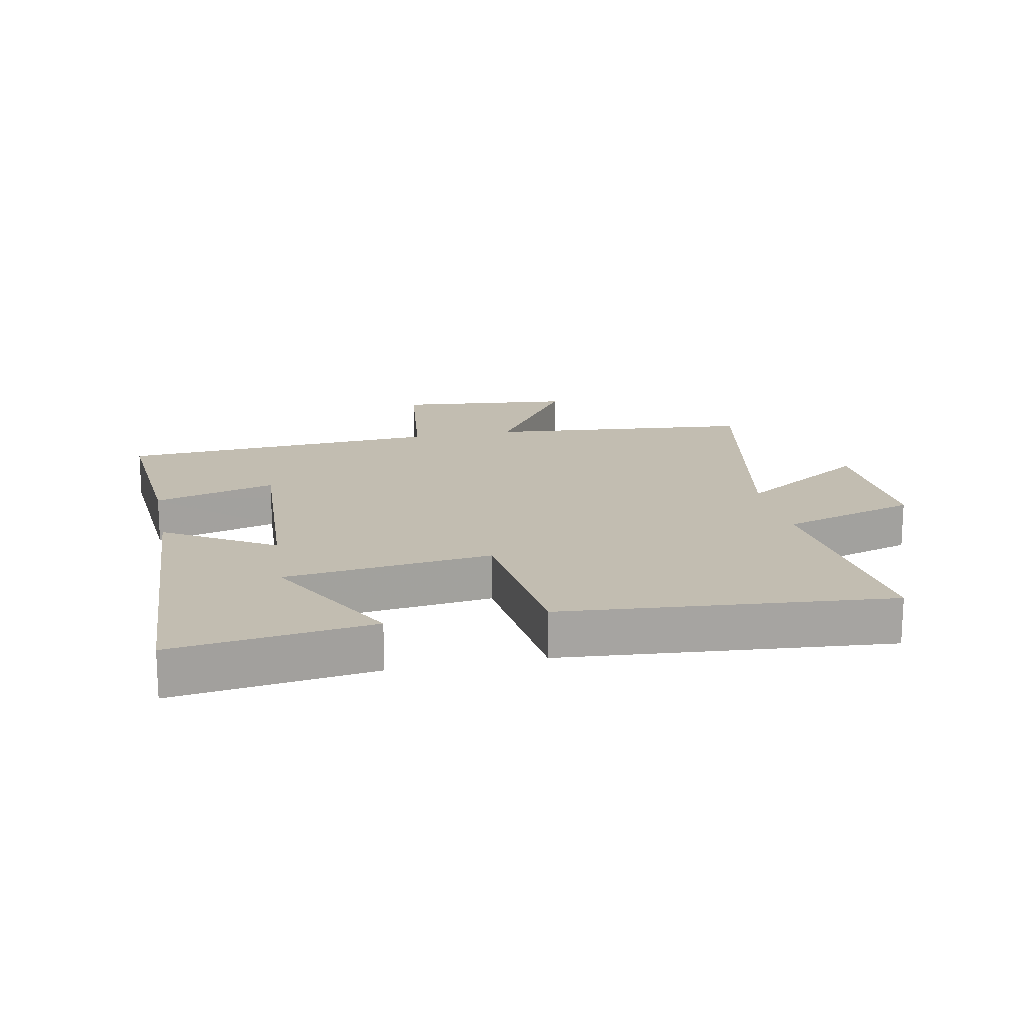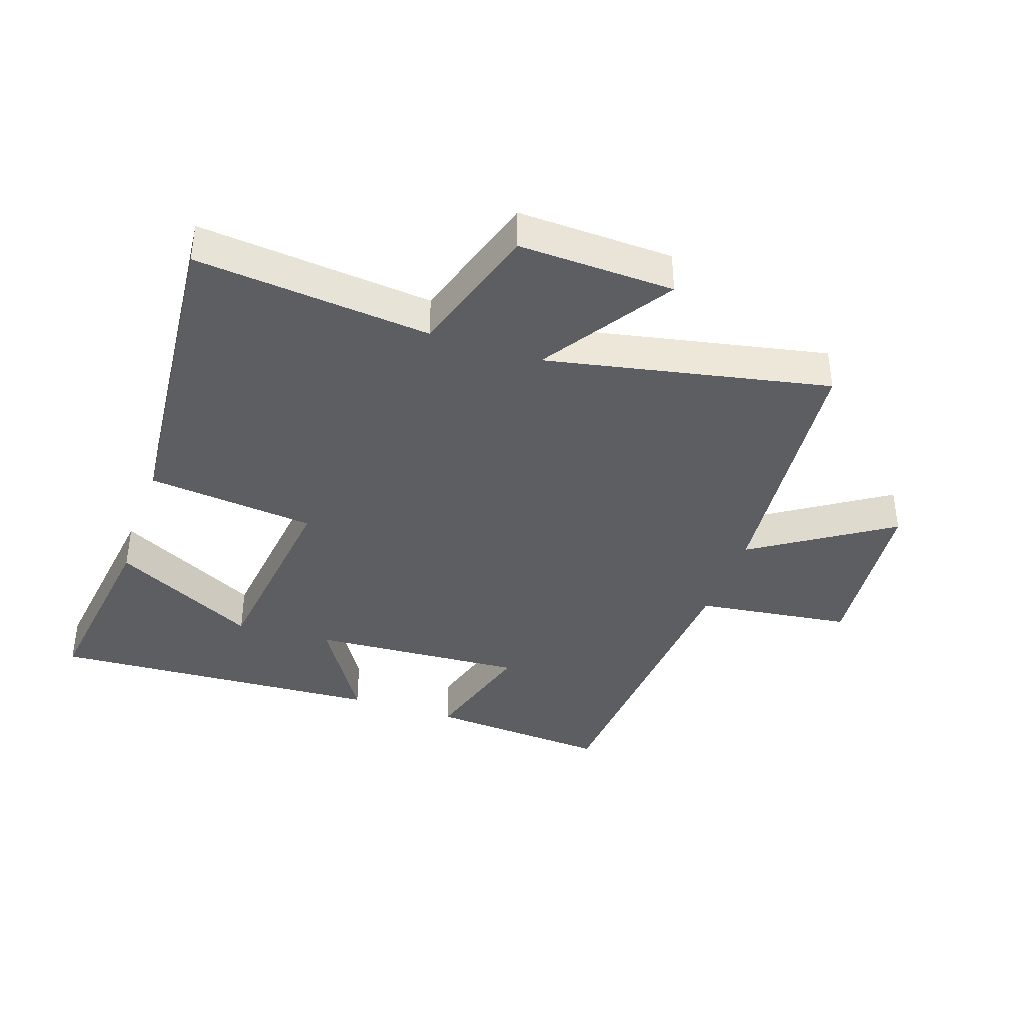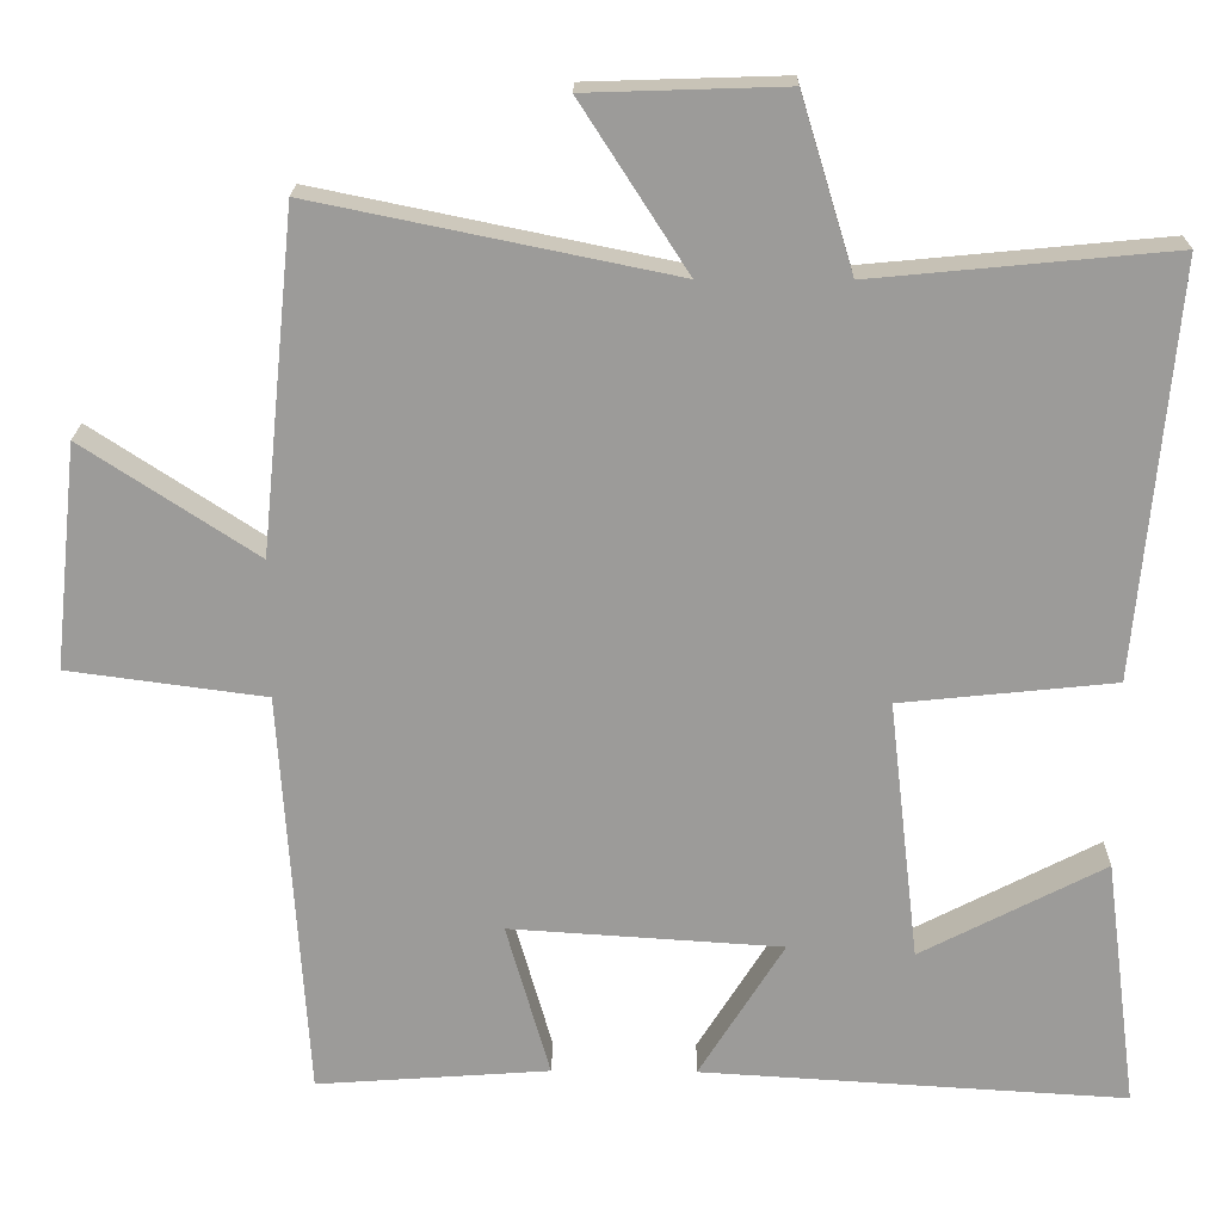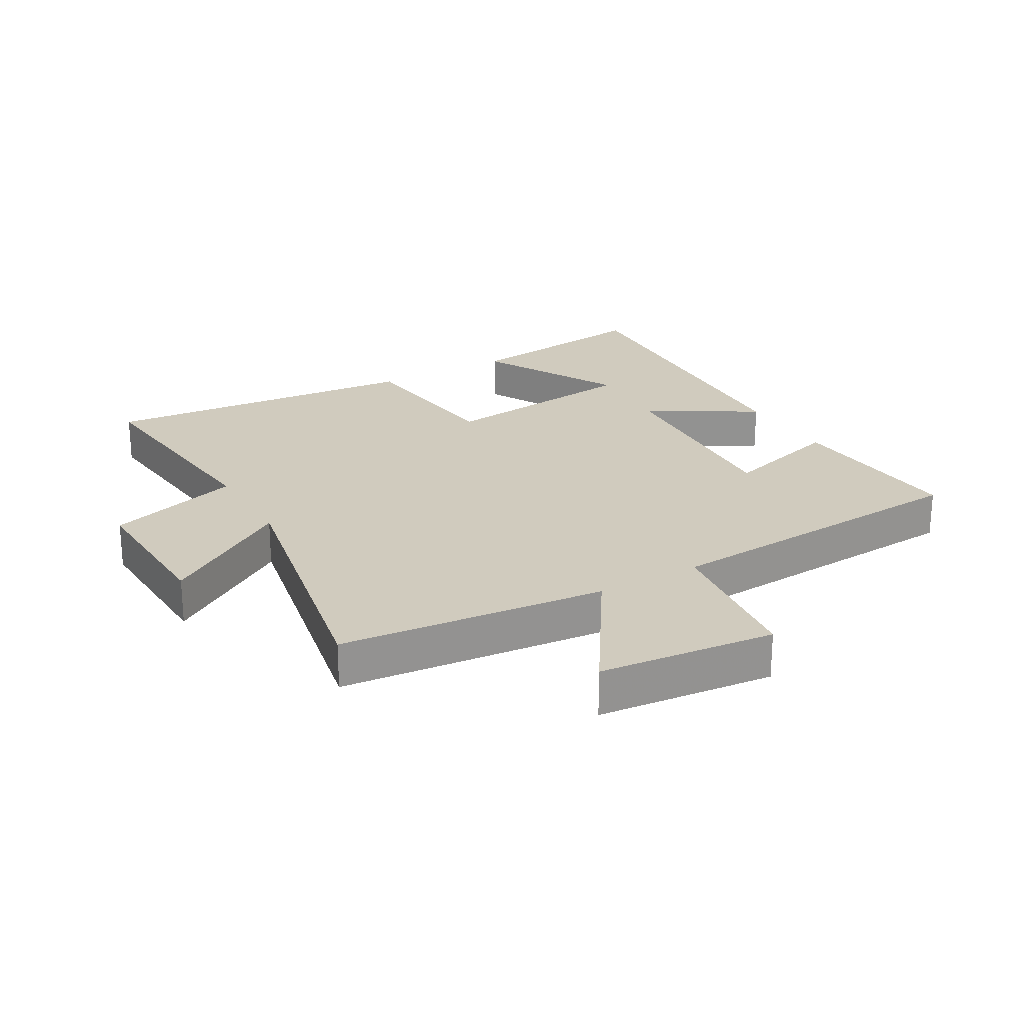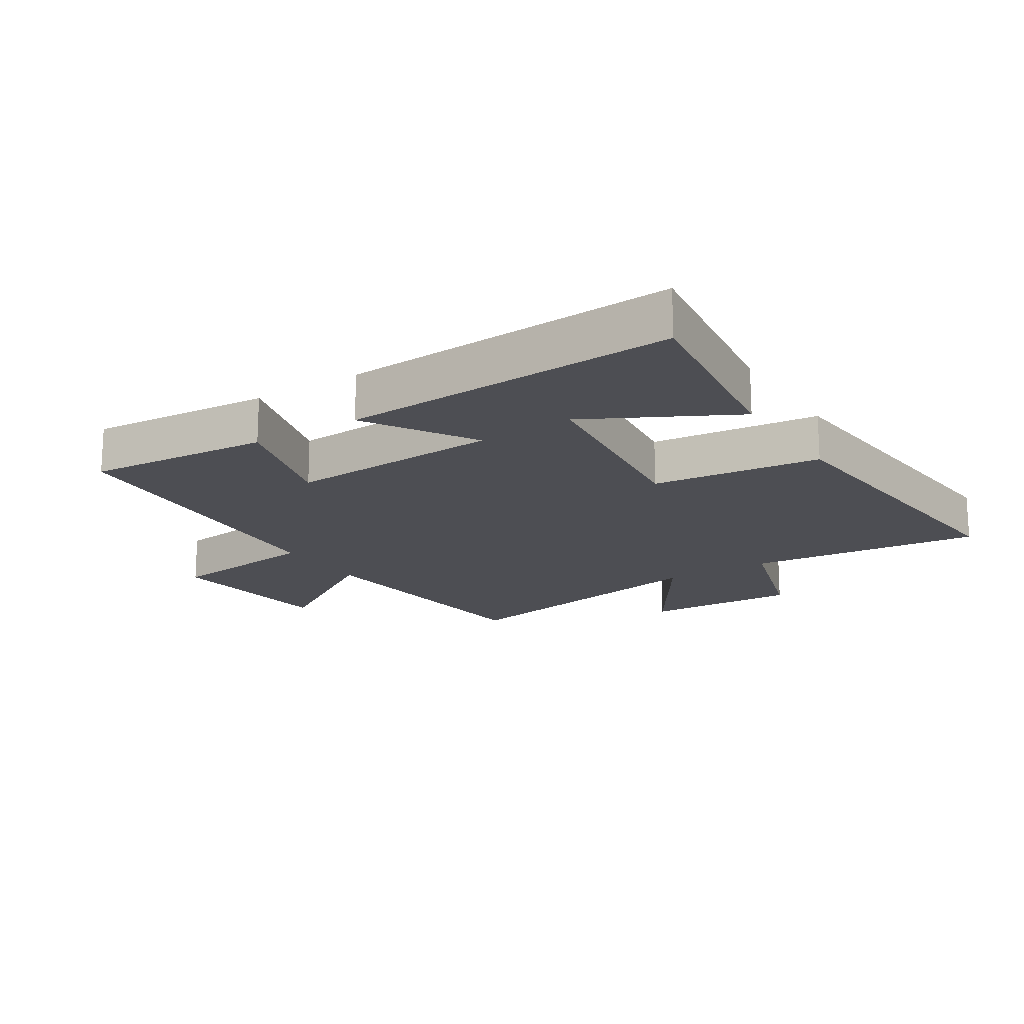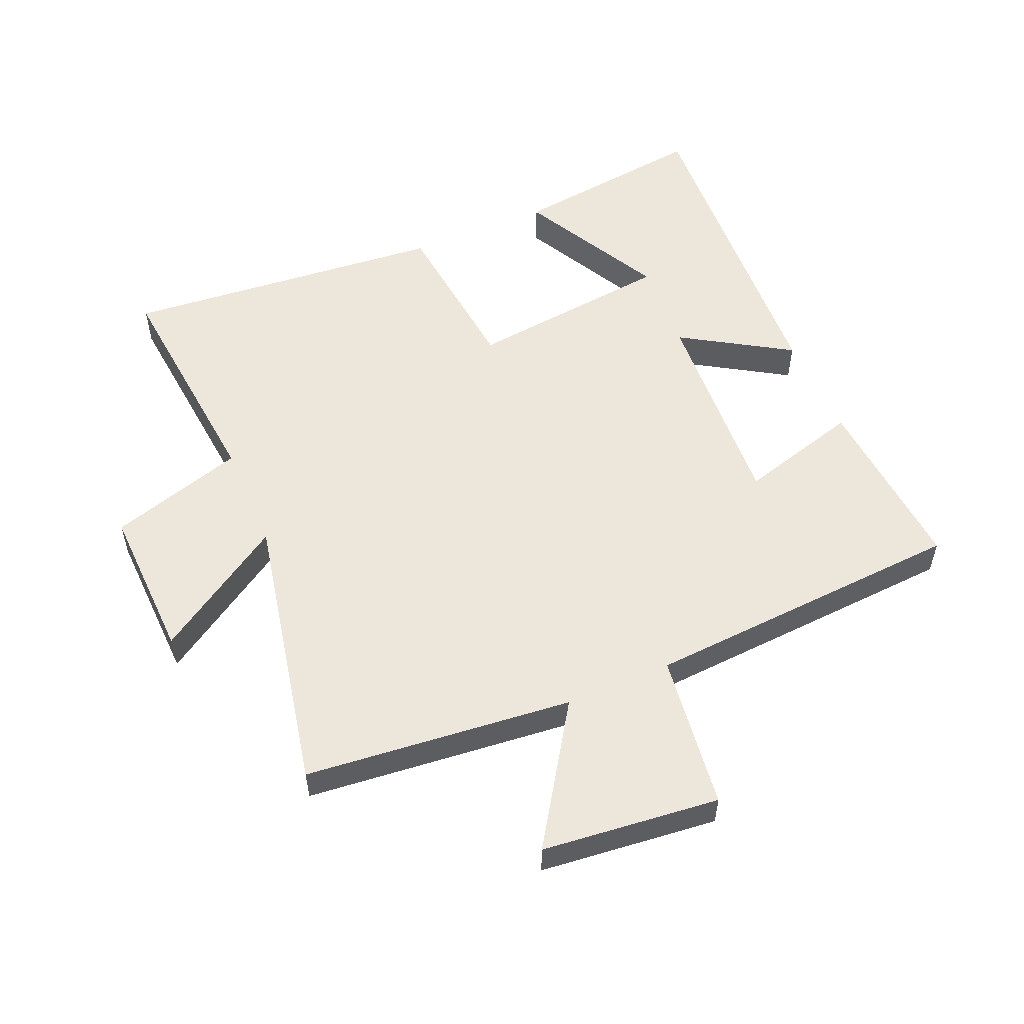
<metadata>
{"format":"obj","ext":"obj","renderer":"f3d","projection":"perspective","resolution":1024,"background":"white","views":[{"elev":16.9,"azim":-101.8,"up":"+Y"},{"elev":-38.8,"azim":-19.0,"up":"+Y"},{"elev":20.0,"azim":-179.1,"up":"+Z"},{"elev":23.6,"azim":59.8,"up":"+Y"},{"elev":-17.3,"azim":-147.7,"up":"+Y"},{"elev":54.1,"azim":66.7,"up":"+Y"}]}
</metadata>
<code>
v 0.467 0.07 -0.521
v 0.174 0.07 -0.5
v 0.229 0.07 -0.306
v -0.113 0.07 -0.328
v -0.006 0.07 -0.5
v -0.541 0.07 -0.532
v -0.5 0.07 -0.217
v -0.269 0.07 -0.337
v -0.231 0.07 -0.009
v -0.5 0.07 0.019
v -0.547 0.07 0.536
v -0.172 0.07 0.5
v -0.106 0.07 0.716
v 0.142 0.07 0.708
v 0.008 0.07 0.5
v 0.457 0.07 0.592
v 0.5 0.07 0.166
v 0.718 0.07 0.309
v 0.748 0.07 0.027
v 0.5 0.07 -0.006
v 0.467 0 -0.521
v 0.174 0 -0.5
v 0.229 0 -0.306
v -0.113 0 -0.328
v -0.006 0 -0.5
v -0.541 0 -0.532
v -0.5 0 -0.217
v -0.269 0 -0.337
v -0.231 0 -0.009
v -0.5 0 0.019
v -0.547 0 0.536
v -0.172 0 0.5
v -0.106 0 0.716
v 0.142 0 0.708
v 0.008 0 0.5
v 0.457 0 0.592
v 0.5 0 0.166
v 0.718 0 0.309
v 0.748 0 0.027
v 0.5 0 -0.006
f 17 18 19 20
f 17 20 1
f 16 17 1
f 15 16 1
f 12 13 14 15
f 12 15 1
f 9 10 11 12
f 8 9 12
f 5 6 7 8
f 4 5 8
f 3 4 8 12
f 1 2 3
f 1 3 12
f 40 39 38 37
f 21 40 37
f 21 37 36
f 21 36 35
f 35 34 33 32
f 21 35 32
f 32 31 30 29
f 32 29 28
f 28 27 26 25
f 28 25 24
f 32 28 24 23
f 23 22 21
f 32 23 21
f 1 21 22 2
f 2 22 23 3
f 3 23 24 4
f 4 24 25 5
f 5 25 26 6
f 6 26 27 7
f 7 27 28 8
f 8 28 29 9
f 9 29 30 10
f 10 30 31 11
f 11 31 32 12
f 12 32 33 13
f 13 33 34 14
f 14 34 35 15
f 15 35 36 16
f 16 36 37 17
f 17 37 38 18
f 18 38 39 19
f 19 39 40 20
f 20 40 21 1

</code>
